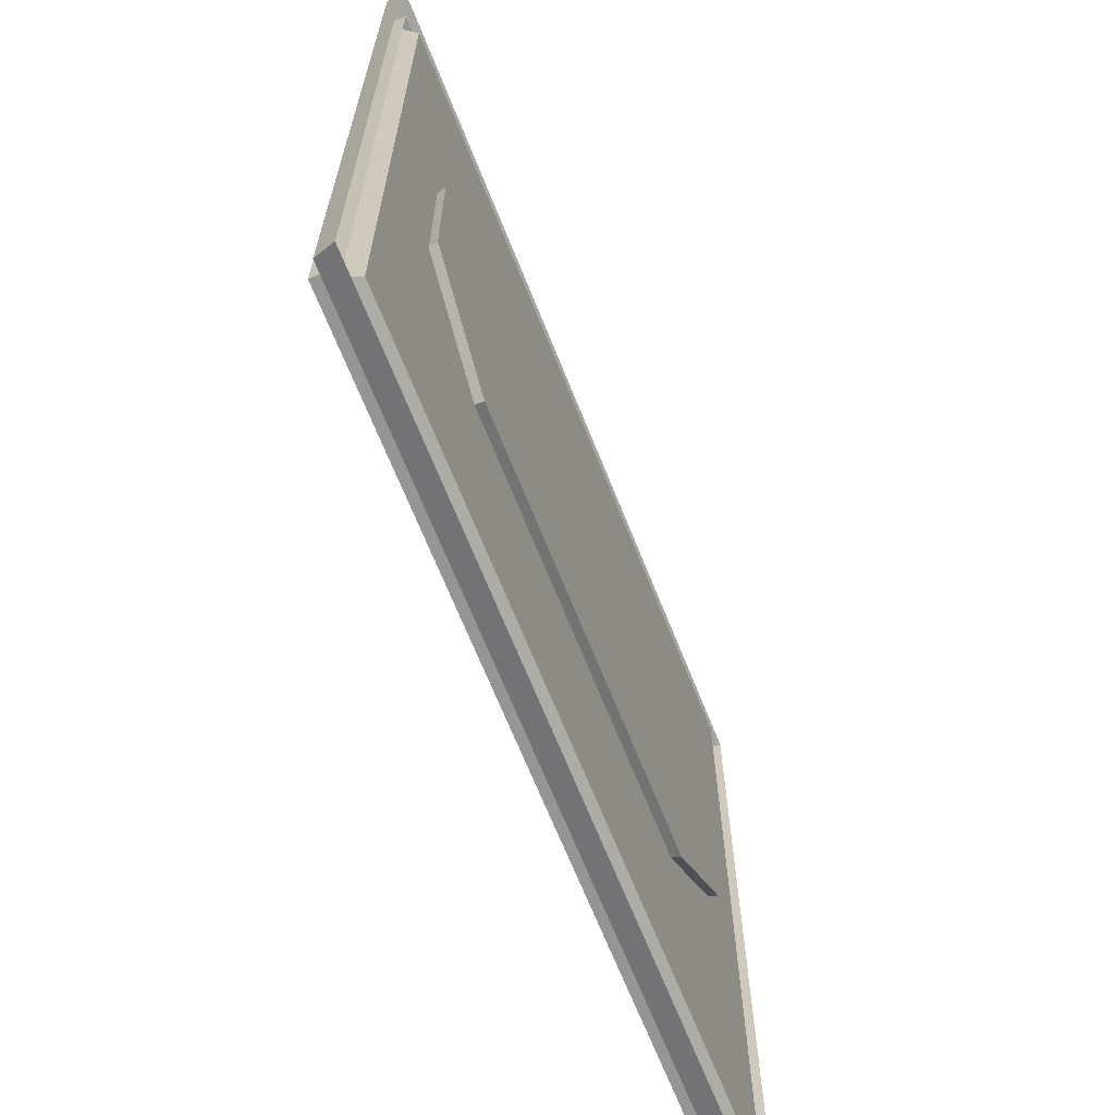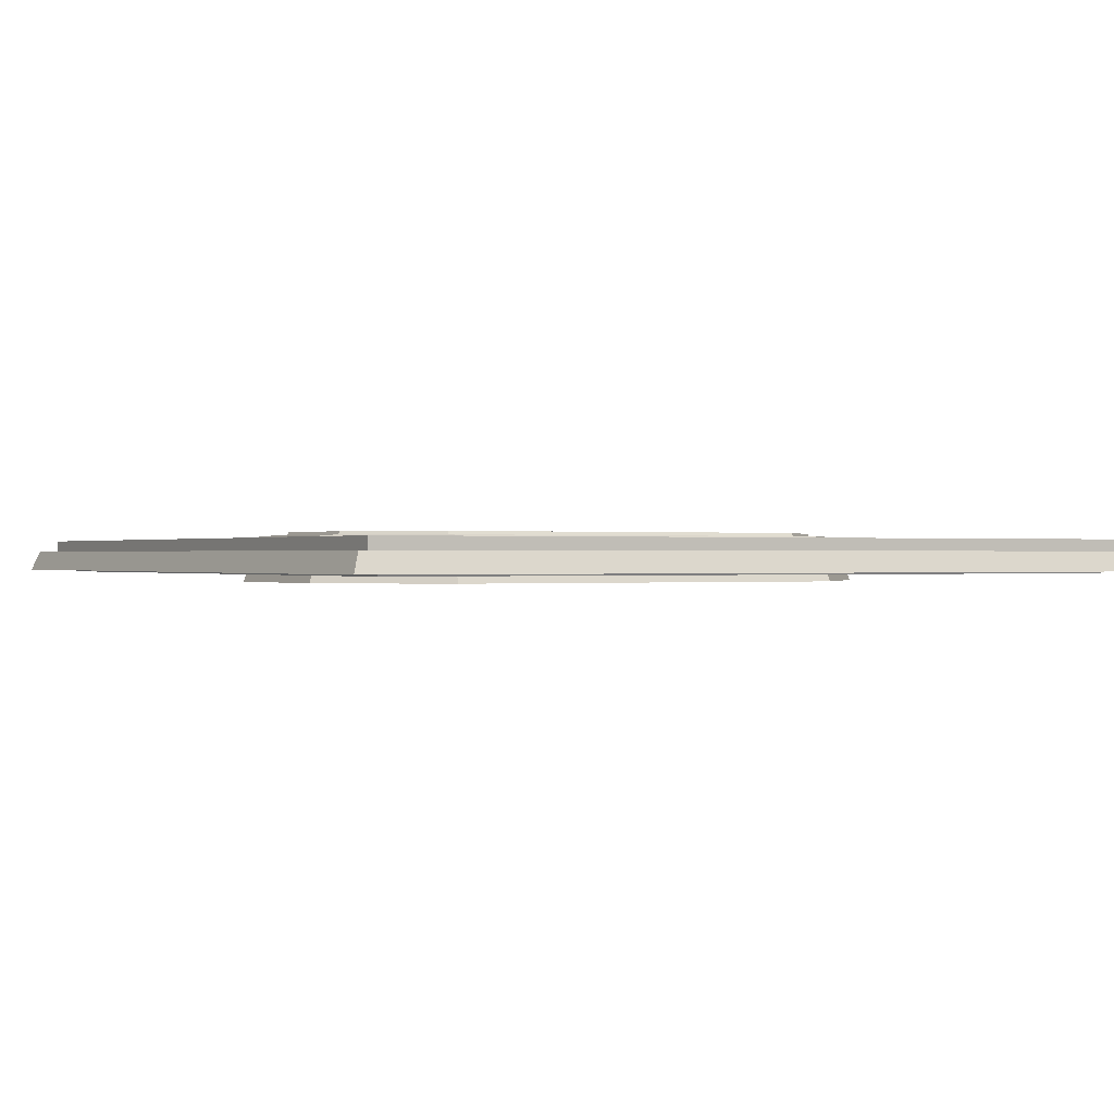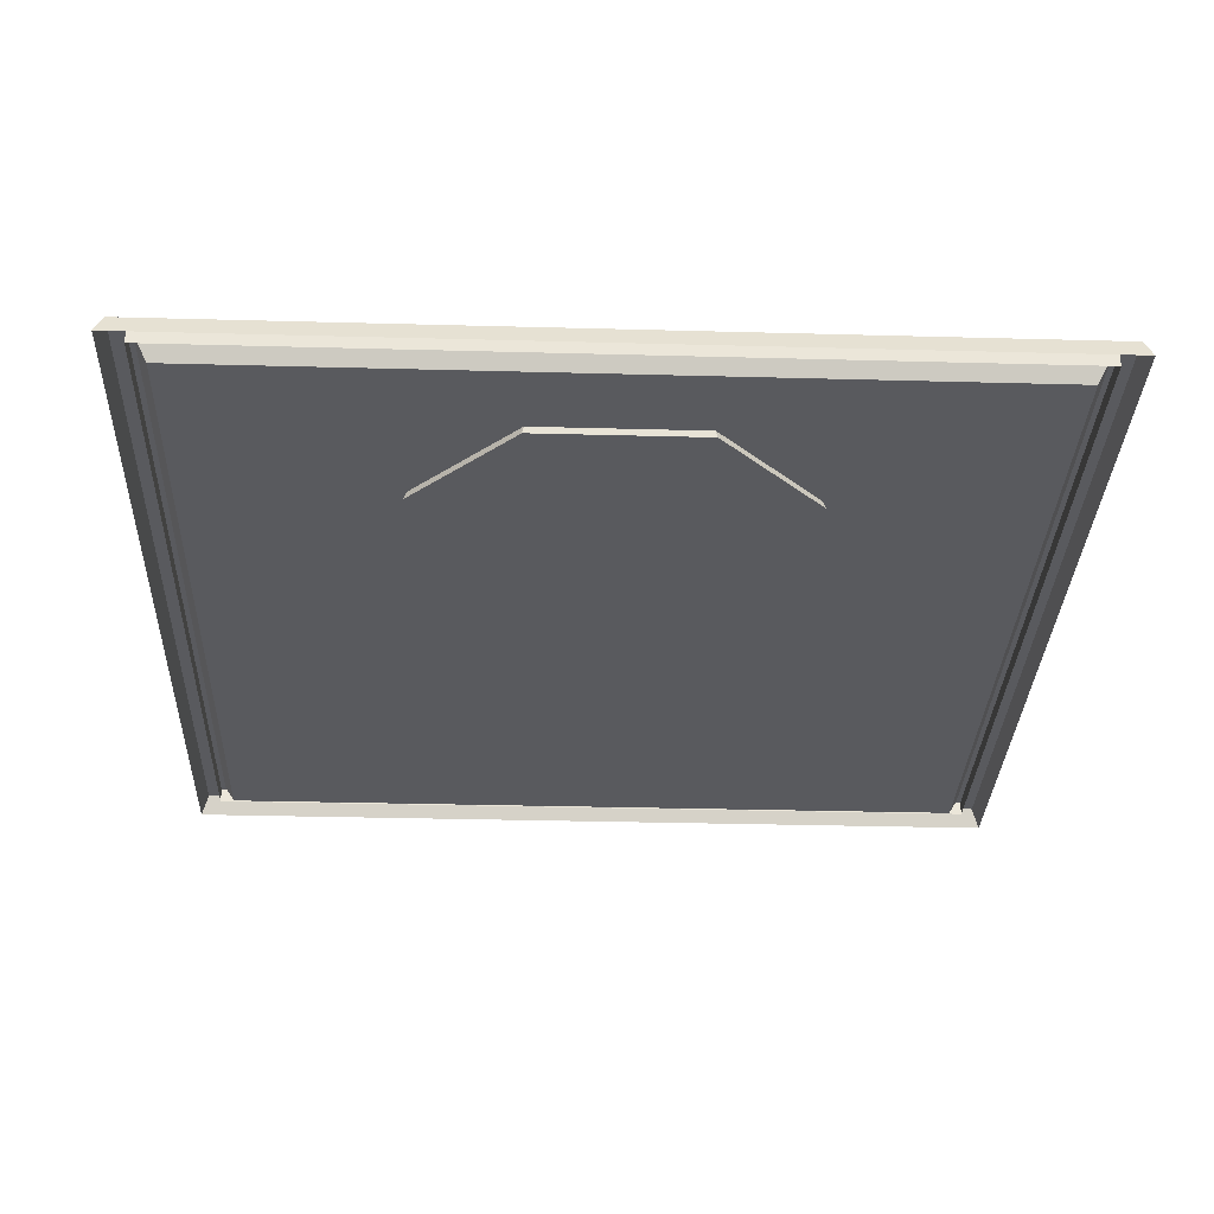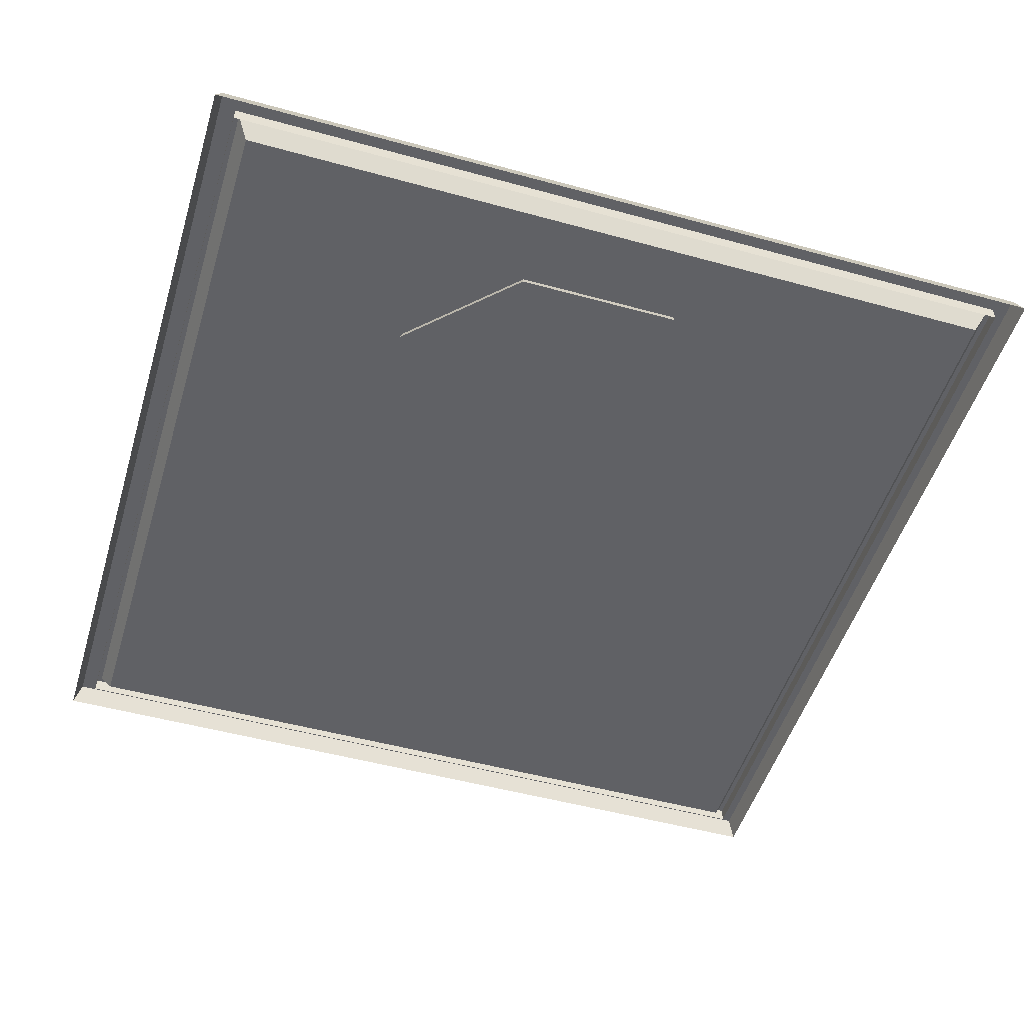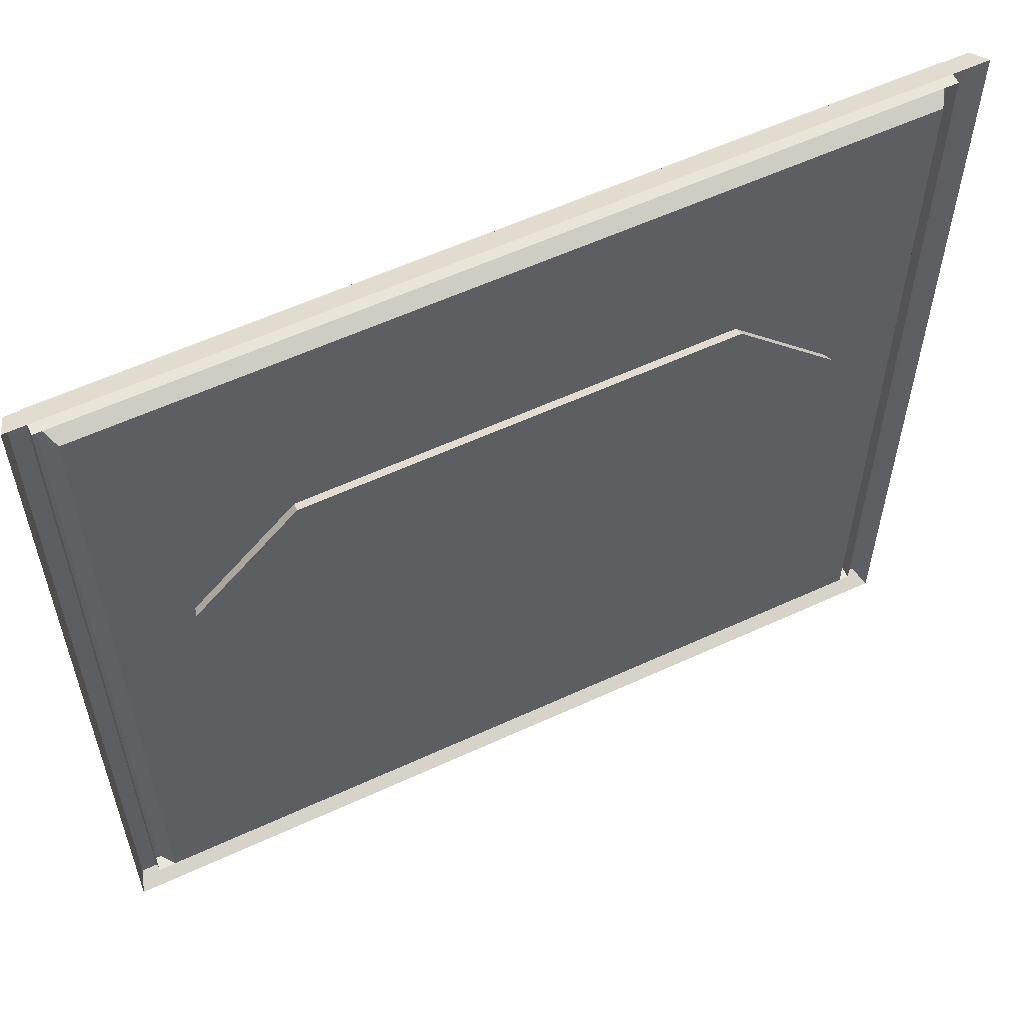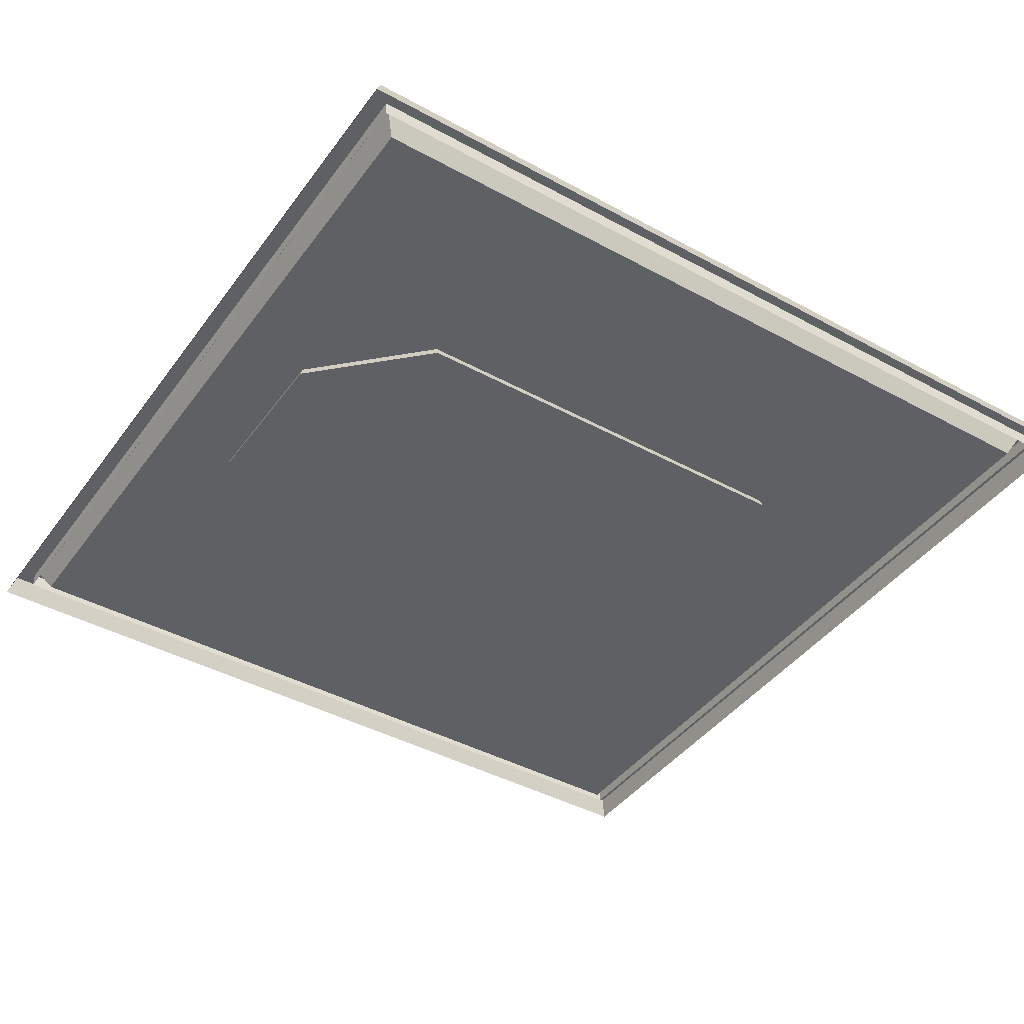
<metadata>
{"format":"obj","ext":"obj","renderer":"f3d","projection":"perspective","resolution":1024,"background":"white","views":[{"elev":-67.3,"azim":-68.3,"up":"+Z"},{"elev":0.0,"azim":-29.8,"up":"+Y"},{"elev":-31.6,"azim":87.8,"up":"+Y"},{"elev":-50.4,"azim":73.2,"up":"+Y"},{"elev":58.3,"azim":-25.5,"up":"+Z"},{"elev":-42.2,"azim":146.8,"up":"+Y"}]}
</metadata>
<code>
o RoofTile_OrangeVent_Plane.123
v -0.9832 0.04575 0.9832
v 0.9832 0.04575 0.9832
v -0.9832 0.04575 -0.9832
v 0.9832 0.04575 -0.9832
v -0.9475 0.01293 0.9475
v 0.9475 0.01293 0.9475
v -0.9475 0.01293 -0.9475
v 0.9475 0.01293 -0.9475
v -0.9475 0.07311 -0.9475
v -0.9475 0.07311 0.9475
v 0.9475 0.07311 0.9475
v 0.9475 0.07311 -0.9475
v -0.9241 0.07311 -0.9241
v -0.9241 0.07311 0.9241
v 0.9241 0.07311 0.9241
v 0.9241 0.07311 -0.9241
v -0.9002 0.05943 -0.9002
v -0.9002 0.05943 0.9002
v 0.9002 0.05943 0.9002
v 0.9002 0.05943 -0.9002
v -0.8483 0.05943 -0.8483
v -0.8483 0.05943 0.8483
v 0.8483 0.05943 0.8483
v 0.8483 0.05943 -0.8483
v -0.819 0.03329 -0.819
v -0.819 0.03329 0.819
v 0.819 0.03329 0.819
v 0.819 0.03329 -0.819
v 1 0 -1
v 1 0 1
v -1 0 1
v -1 0 -1
v 0.9091 -0.004232 -0.9091
v 0.9091 -0.004232 0.9091
v -0.9091 -0.004232 0.9091
v -0.9091 -0.004232 -0.9091
v -0.936 0.04575 -0.936
v -0.936 0.04575 0.936
v 0.936 0.04575 0.936
v 0.936 0.04575 -0.936
v 0.3554 0.04679 0.3077
v 0.5375 0.06405 0.2471
v 0.5375 0.06072 0.215
v 0.5375 0.03286 0.2574
v 0.5375 0.02953 0.2022
v 0.6172 0.06405 0.1699
v 0.6172 0.06072 0.1377
v 0.6172 0.03286 0.1801
v 0.6172 0.02953 0.125
v 0.6172 0.06405 0.09264
v 0.6172 0.06072 0.06048
v 0.6172 0.03286 0.1029
v 0.6172 0.02953 0.04773
v 0.6172 0.06405 0.0154
v 0.6172 0.06072 -0.01675
v 0.6172 0.03286 0.02566
v 0.6172 0.02953 -0.02951
v 0.6172 0.06405 -0.06184
v 0.6172 0.06072 -0.09399
v 0.6172 0.03286 -0.05158
v 0.6172 0.02953 -0.1067
v 0.6172 0.06405 -0.1391
v 0.6172 0.06072 -0.1712
v 0.6172 0.03286 -0.1288
v 0.6172 0.02953 -0.184
v 0.5375 0.06405 -0.2163
v 0.5375 0.06072 -0.2485
v 0.5375 0.03286 -0.2061
v 0.5375 0.02953 -0.2612
v 0.6714 0.08193 -0.1556
v 0.4732 0.08193 -0.3538
v 0.7041 0.08194 -0.1726
v 0.4845 0.08194 -0.3921
v 0.4962 -0.02507 -0.4316
v 0.7378 -0.02507 -0.1901
v 0.4845 0.08194 0.3973
v 0.7041 0.08194 0.1778
v 0.7378 -0.02507 0.1953
v 0.4962 -0.02507 0.4369
v 0.6714 0.08193 0.1608
v 0.4732 0.08193 0.359
v 0.6582 0.05482 0.1539
v 0.6582 0.05482 -0.1487
v 0.4686 0.05482 0.3435
v 0.4686 0.05482 -0.3383
v 0.6441 0.0906 0.1465
v 0.6441 0.0906 -0.1413
v 0.4637 0.0906 0.3269
v 0.4637 0.0906 -0.3217
v 0.6167 0.08727 0.1323
v 0.6167 0.08727 -0.1271
v 0.4542 0.08727 0.2947
v 0.4542 0.08727 -0.2895
v 0.5975 0.03587 0.1223
v 0.5975 0.03587 -0.1171
v 0.4475 0.03587 0.2722
v 0.4475 0.03587 -0.267
v -0.3554 0.04679 0.3077
v -0.5375 0.06405 0.2471
v -0.5375 0.06072 0.215
v -0.5375 0.03286 0.2574
v -0.5375 0.02953 0.2022
v -0.6172 0.06405 0.1699
v -0.6172 0.06072 0.1377
v -0.6172 0.03286 0.1801
v -0.6172 0.02953 0.125
v -0.6172 0.06405 0.09264
v -0.6172 0.06072 0.06049
v -0.6172 0.03286 0.1029
v -0.6172 0.02953 0.04773
v -0.6172 0.06405 0.0154
v -0.6172 0.06072 -0.01675
v -0.6172 0.03286 0.02566
v -0.6172 0.02953 -0.02951
v -0.6172 0.06405 -0.06184
v -0.6172 0.06072 -0.09399
v -0.6172 0.03286 -0.05158
v -0.6172 0.02953 -0.1067
v -0.6172 0.06405 -0.1391
v -0.6172 0.06072 -0.1712
v -0.6172 0.03286 -0.1288
v -0.6172 0.02953 -0.184
v -0.5375 0.06405 -0.2163
v -0.5375 0.06072 -0.2485
v -0.5375 0.03286 -0.2061
v -0.5375 0.02953 -0.2612
v -0.6714 0.08193 -0.1556
v -0.4732 0.08193 -0.3538
v -0.7041 0.08194 -0.1726
v -0.4845 0.08194 -0.3921
v -0.4962 -0.02507 -0.4316
v -0.7378 -0.02507 -0.1901
v -0.4845 0.08194 0.3973
v -0.7041 0.08194 0.1778
v -0.7378 -0.02507 0.1953
v -0.4962 -0.02507 0.4369
v -0.6714 0.08193 0.1608
v -0.4732 0.08193 0.359
v -0.6582 0.05482 0.1539
v -0.6582 0.05482 -0.1487
v -0.4686 0.05482 0.3435
v -0.4686 0.05482 -0.3383
v -0.6441 0.0906 0.1465
v -0.6441 0.0906 -0.1413
v -0.4637 0.0906 0.3269
v -0.4637 0.0906 -0.3217
v -0.6167 0.08728 0.1323
v -0.6167 0.08728 -0.1271
v -0.4542 0.08728 0.2947
v -0.4542 0.08727 -0.2895
v -0.5975 0.03587 0.1223
v -0.5975 0.03587 -0.1171
v -0.4475 0.03587 0.2722
v -0.4475 0.03587 -0.267
f 131 73 74
f 75 77 78
f 138 76 81
f 128 73 130
f 76 136 79
f 75 73 72
f 78 76 79
f 74 75 78
f 141 81 84
f 77 81 76
f 72 71 70
f 77 70 80
f 145 84 88
f 146 85 142
f 70 85 83
f 142 71 128
f 70 82 80
f 80 84 81
f 87 93 91
f 82 88 84
f 149 88 92
f 83 89 87
f 82 87 86
f 153 92 96
f 87 90 86
f 86 92 88
f 150 89 146
f 154 93 150
f 90 96 92
f 91 97 95
f 91 94 90
f 134 132 135
f 130 132 129
f 135 133 134
f 138 134 133
f 129 128 130
f 134 127 129
f 127 142 128
f 139 127 137
f 141 137 138
f 144 150 146
f 145 139 141
f 140 146 142
f 139 144 140
f 147 144 143
f 149 143 145
f 153 147 149
f 148 154 150
f 151 148 147
f 131 130 73
f 75 72 77
f 138 133 76
f 128 71 73
f 76 133 136
f 75 74 73
f 78 77 76
f 78 79 74
f 79 136 74
f 136 135 132
f 132 131 136
f 131 74 136
f 141 138 81
f 77 80 81
f 72 73 71
f 77 72 70
f 145 141 84
f 146 89 85
f 70 71 85
f 142 85 71
f 70 83 82
f 80 82 84
f 87 89 93
f 82 86 88
f 149 145 88
f 83 85 89
f 82 83 87
f 153 149 92
f 87 91 90
f 86 90 92
f 150 93 89
f 154 97 93
f 90 94 96
f 91 93 97
f 91 95 94
f 134 129 132
f 130 131 132
f 135 136 133
f 138 137 134
f 129 127 128
f 134 137 127
f 127 140 142
f 139 140 127
f 141 139 137
f 144 148 150
f 145 143 139
f 140 144 146
f 139 143 144
f 147 148 144
f 149 147 143
f 153 151 147
f 148 152 154
f 151 152 148
f 101 45 44
f 43 102 100
f 99 44 42
f 104 46 47
f 48 106 49
f 47 106 104
f 103 48 46
f 51 107 50
f 52 110 53
f 108 53 110
f 107 52 50
f 112 54 55
f 56 114 57
f 55 114 112
f 111 56 54
f 116 58 59
f 117 61 60
f 59 118 116
f 115 60 58
f 120 62 63
f 121 65 64
f 63 122 120
f 119 64 62
f 124 66 67
f 125 69 68
f 67 126 124
f 123 68 66
f 100 42 43
f 101 102 45
f 43 45 102
f 99 101 44
f 104 103 46
f 48 105 106
f 47 49 106
f 103 105 48
f 51 108 107
f 52 109 110
f 108 51 53
f 107 109 52
f 112 111 54
f 56 113 114
f 55 57 114
f 111 113 56
f 116 115 58
f 117 118 61
f 59 61 118
f 115 117 60
f 120 119 62
f 121 122 65
f 63 65 122
f 119 121 64
f 124 123 66
f 125 126 69
f 67 69 126
f 123 125 68
f 100 99 42
f 96 94 95
f 95 97 96
f 97 154 96
f 154 152 151
f 151 153 154
f 153 96 154
f 4 39 2
f 10 13 9
f 8 11 6
f 5 9 7
f 12 15 11
f 20 23 19
f 16 19 15
f 14 17 13
f 18 21 17
f 24 27 23
f 22 25 21
f 31 2 1
f 7 12 8
f 6 10 5
f 13 20 16
f 9 16 12
f 11 14 10
f 14 19 18
f 21 28 24
f 20 21 24
f 19 22 18
f 22 27 26
f 29 3 4
f 32 1 3
f 30 4 2
f 40 36 33
f 37 35 36
f 39 33 34
f 34 36 35
f 38 34 35
f 1 37 3
f 3 40 4
f 2 38 1
f 4 40 39
f 10 14 13
f 8 12 11
f 5 10 9
f 12 16 15
f 20 24 23
f 16 20 19
f 14 18 17
f 18 22 21
f 24 28 27
f 22 26 25
f 31 30 2
f 7 9 12
f 6 11 10
f 13 17 20
f 9 13 16
f 11 15 14
f 14 15 19
f 21 25 28
f 20 17 21
f 19 23 22
f 22 23 27
f 29 32 3
f 32 31 1
f 30 29 4
f 40 37 36
f 37 38 35
f 39 40 33
f 34 33 36
f 38 39 34
f 1 38 37
f 3 37 40
f 2 39 38
f 26 28 25
f 26 27 28

</code>
